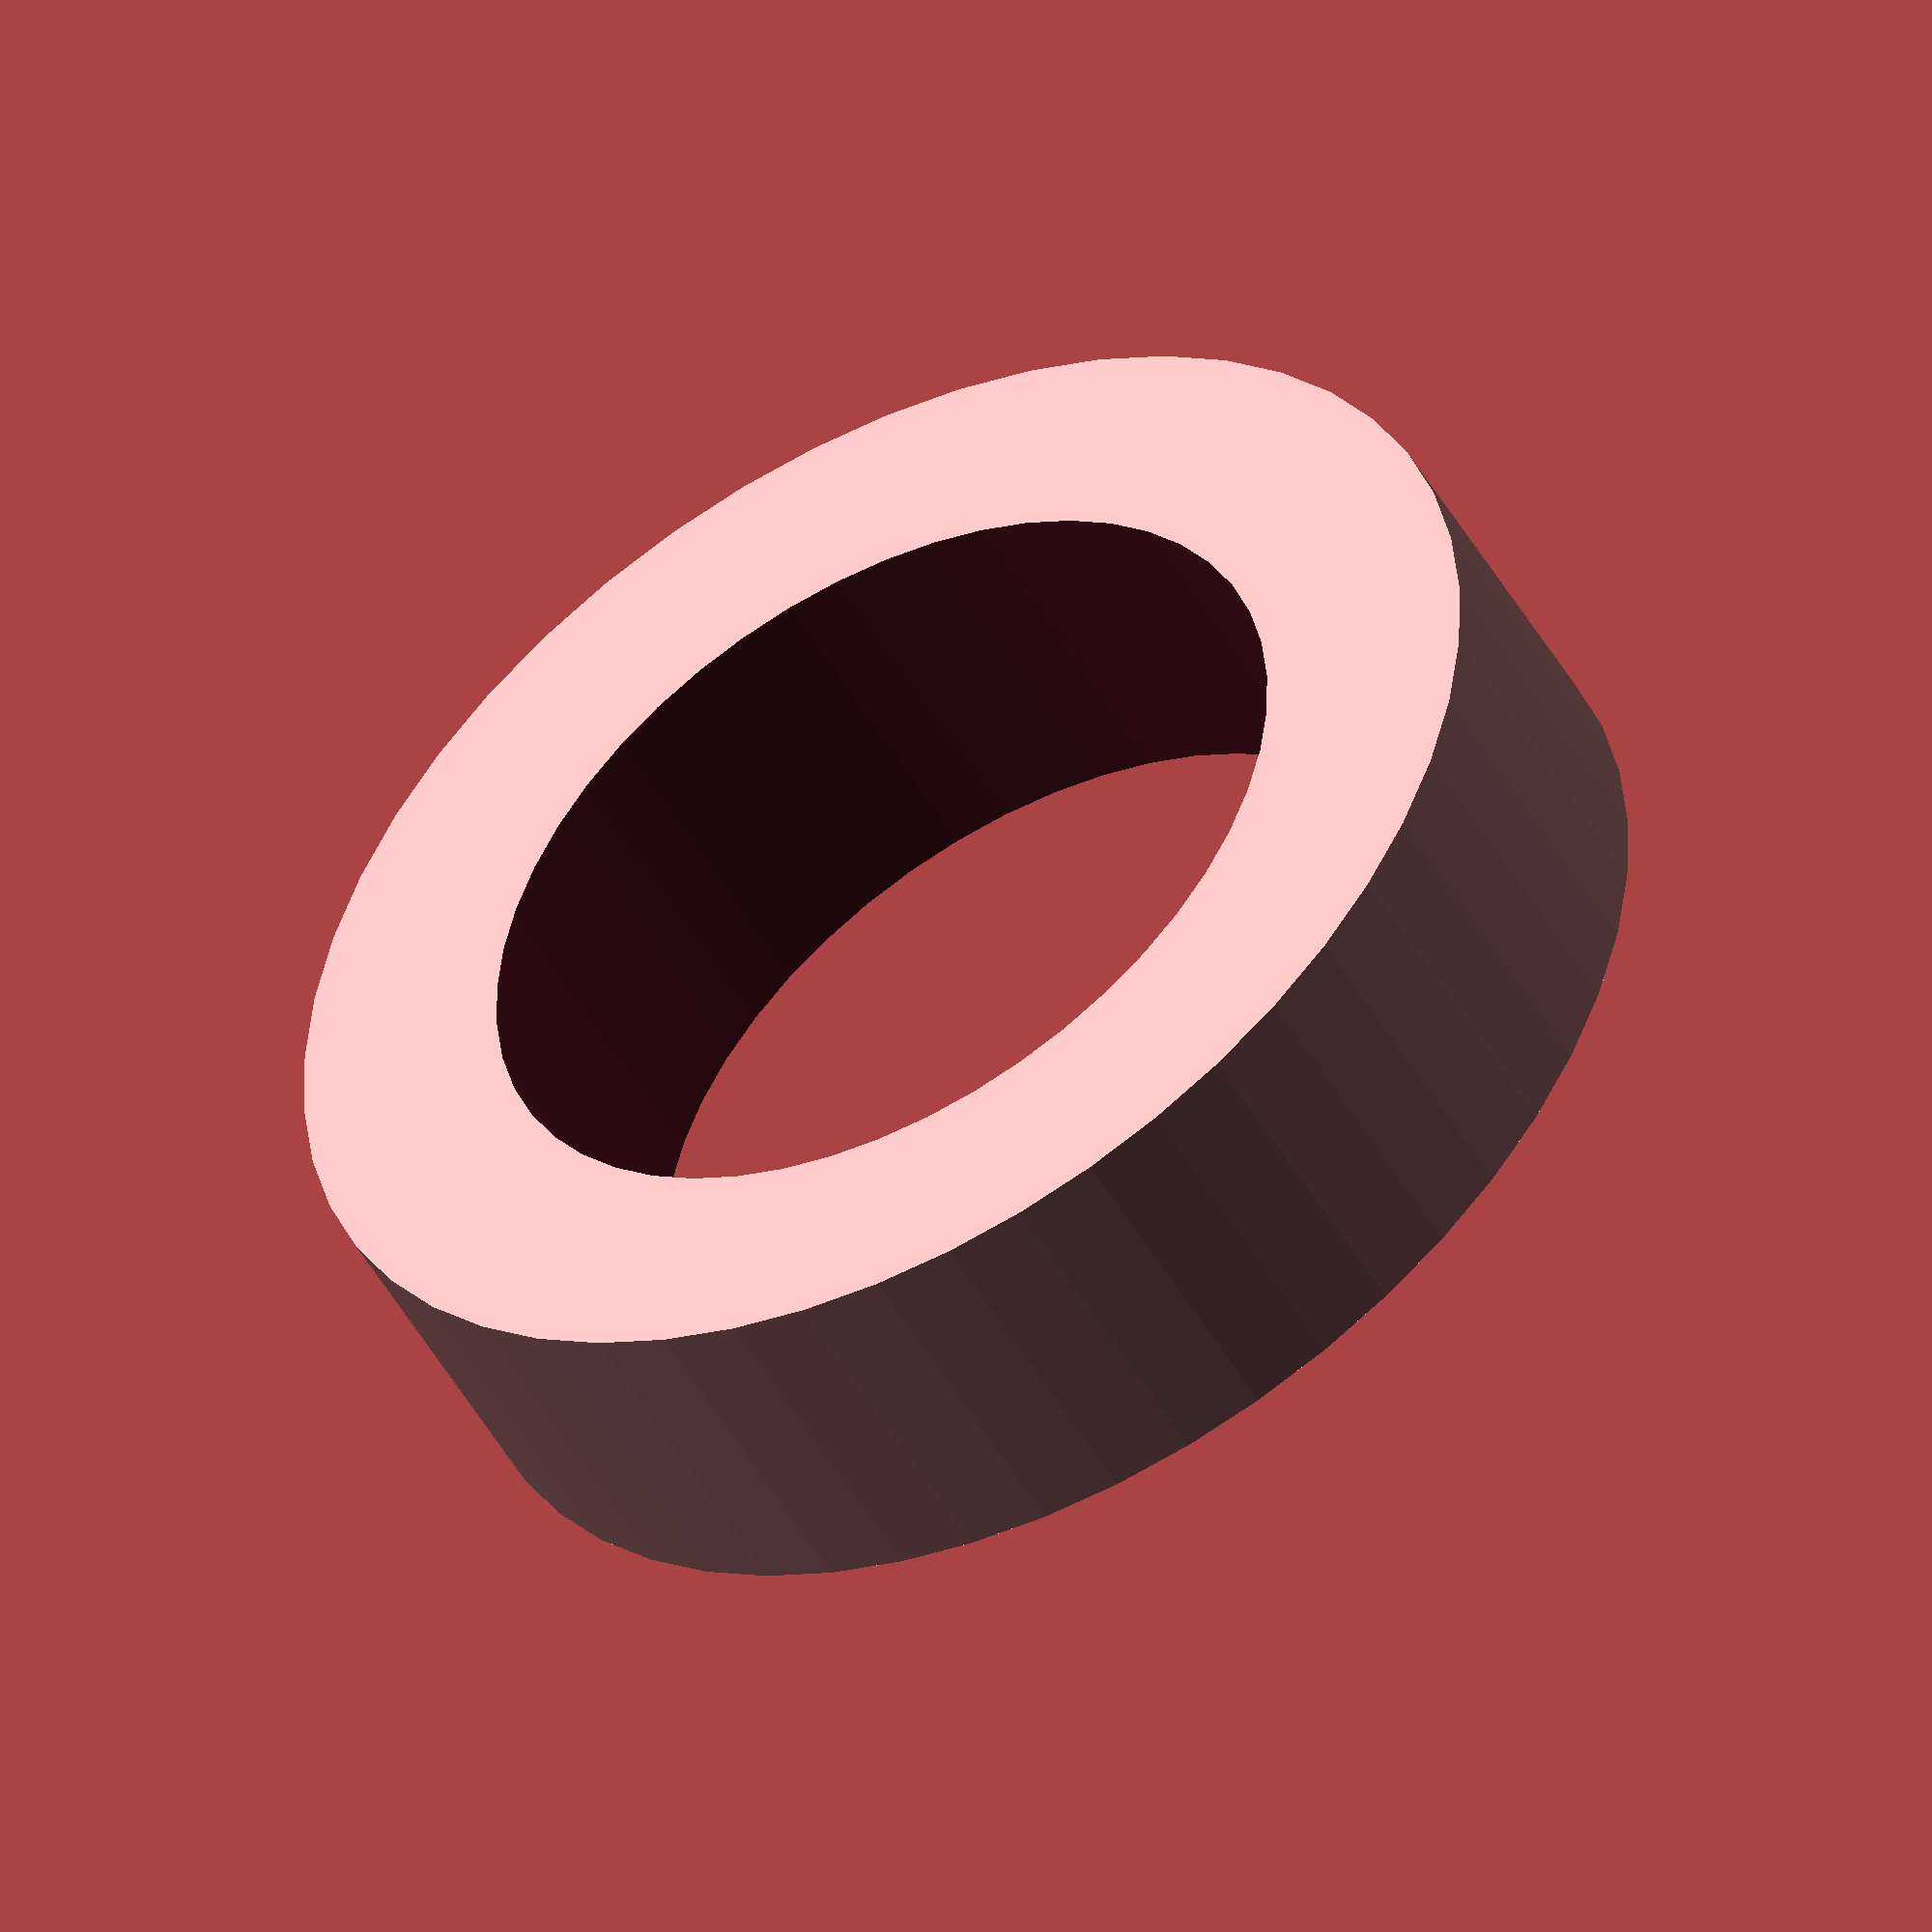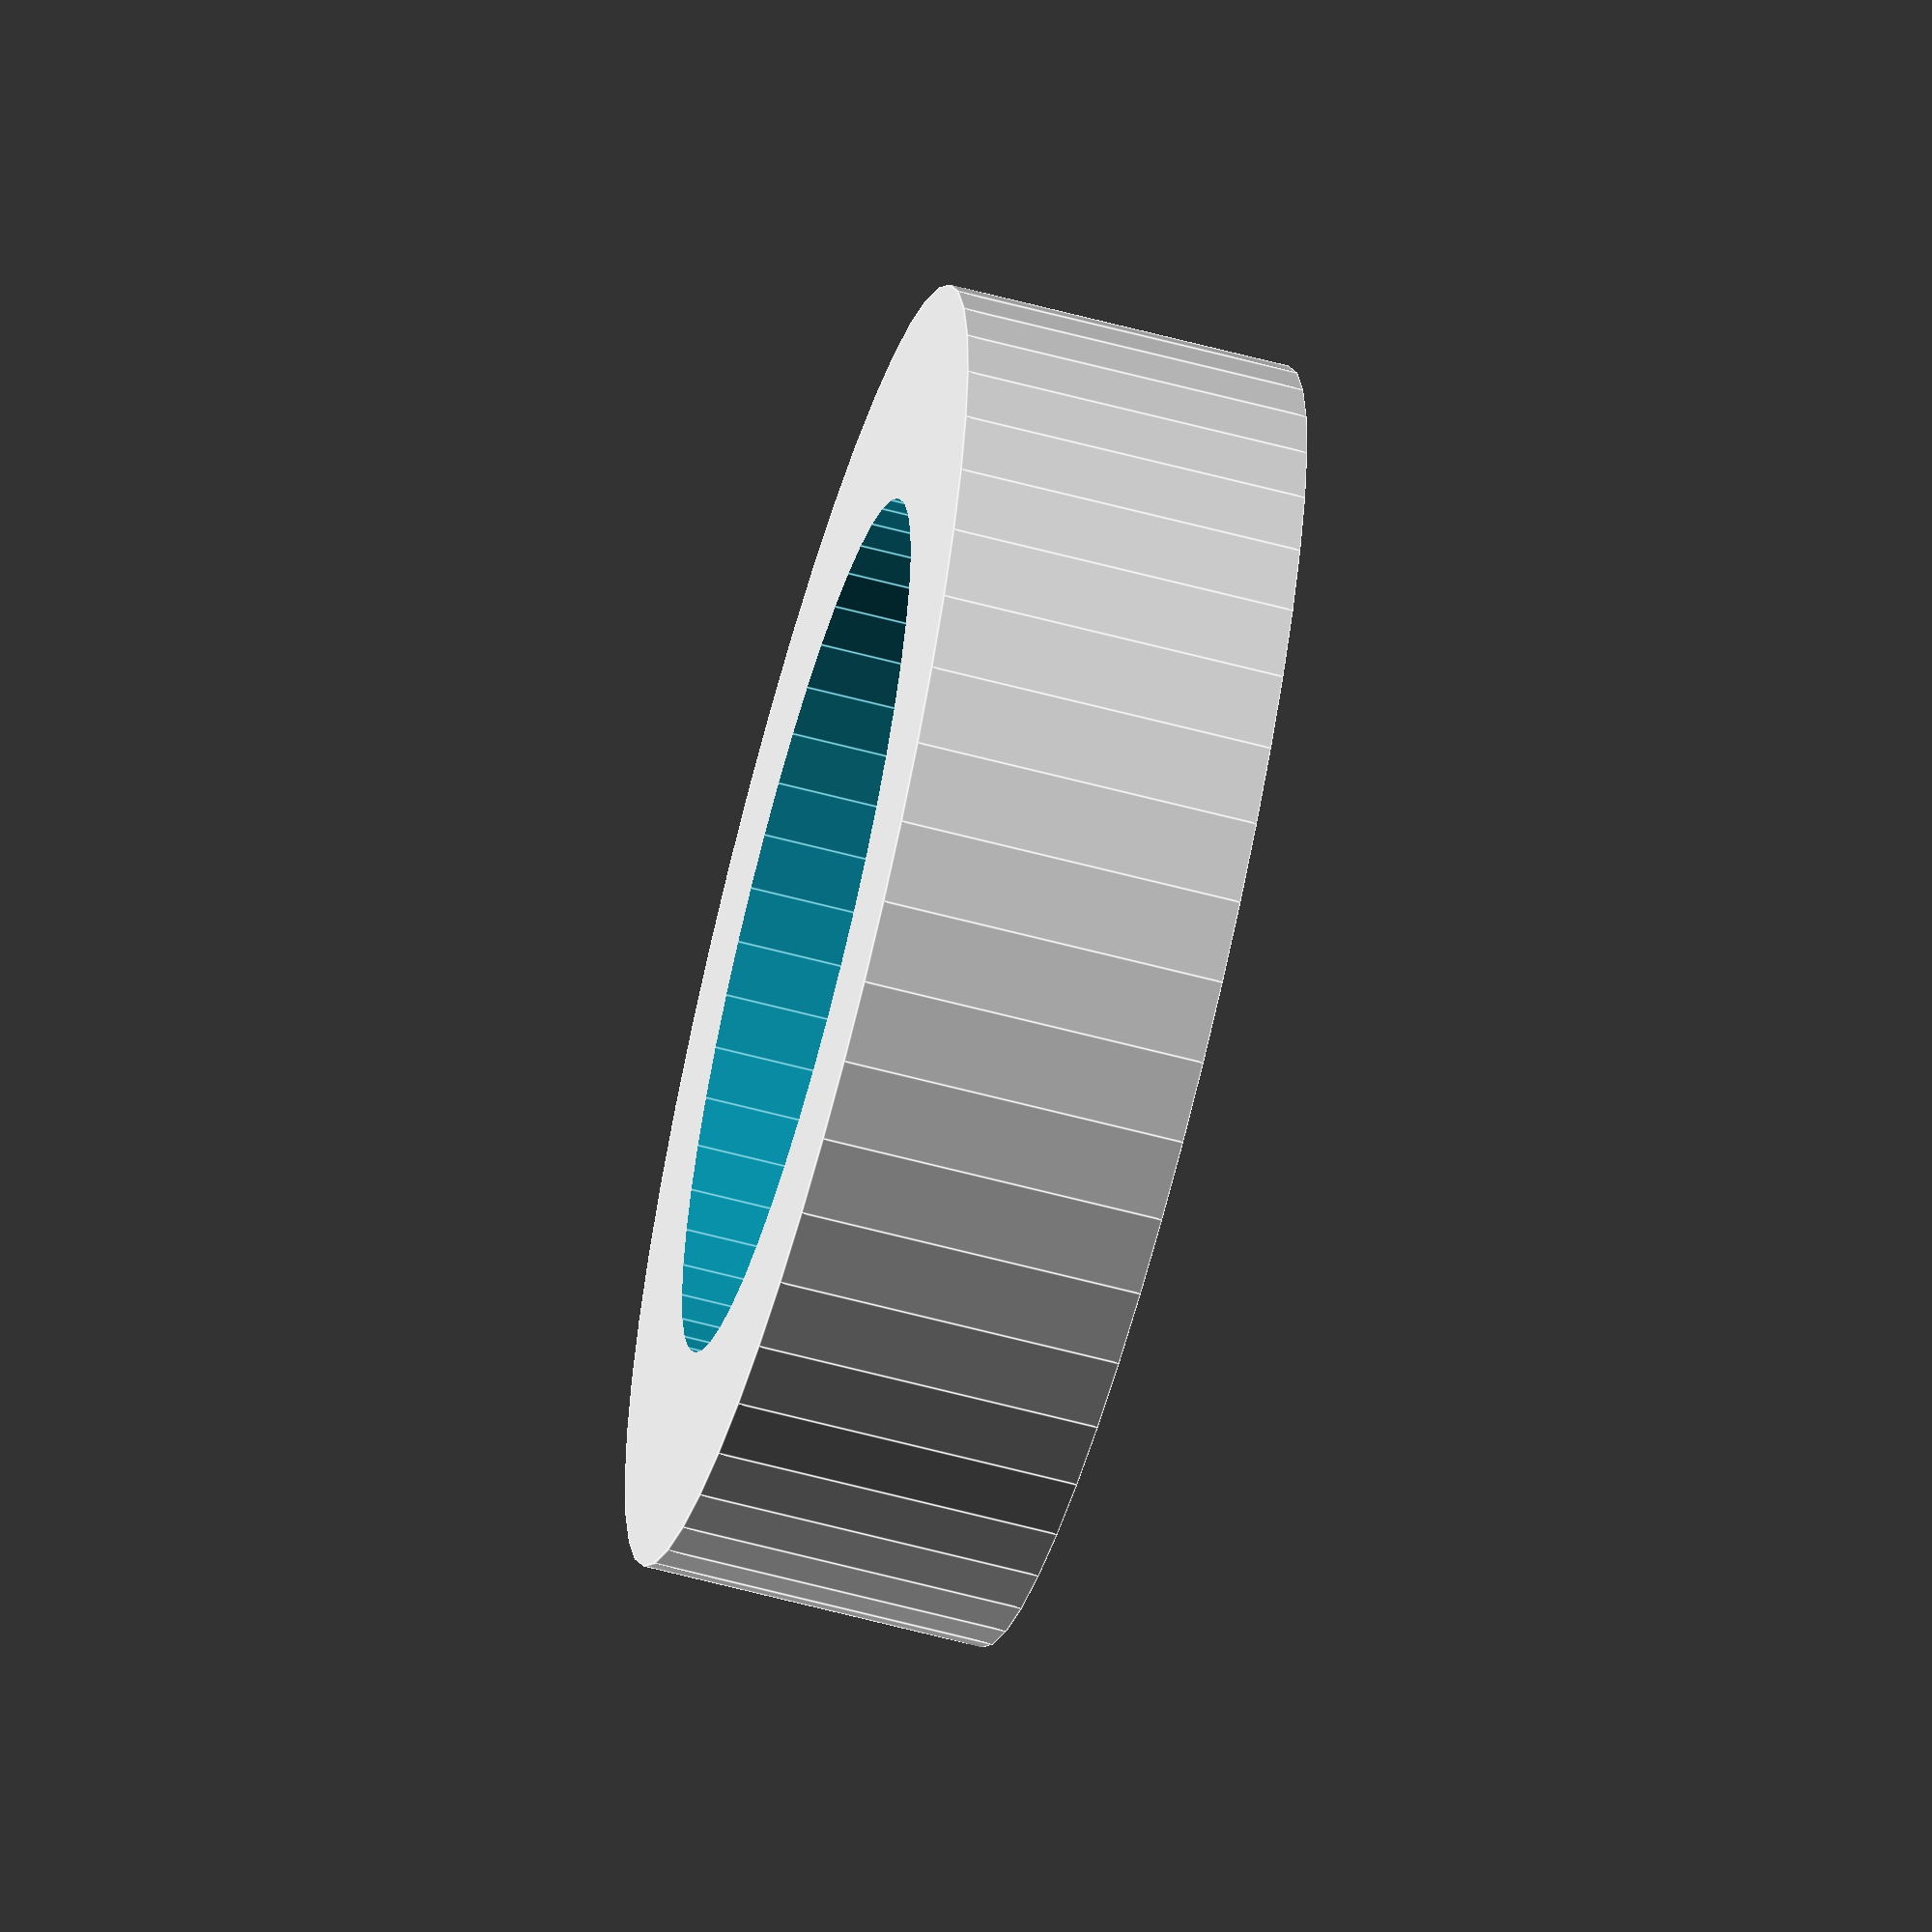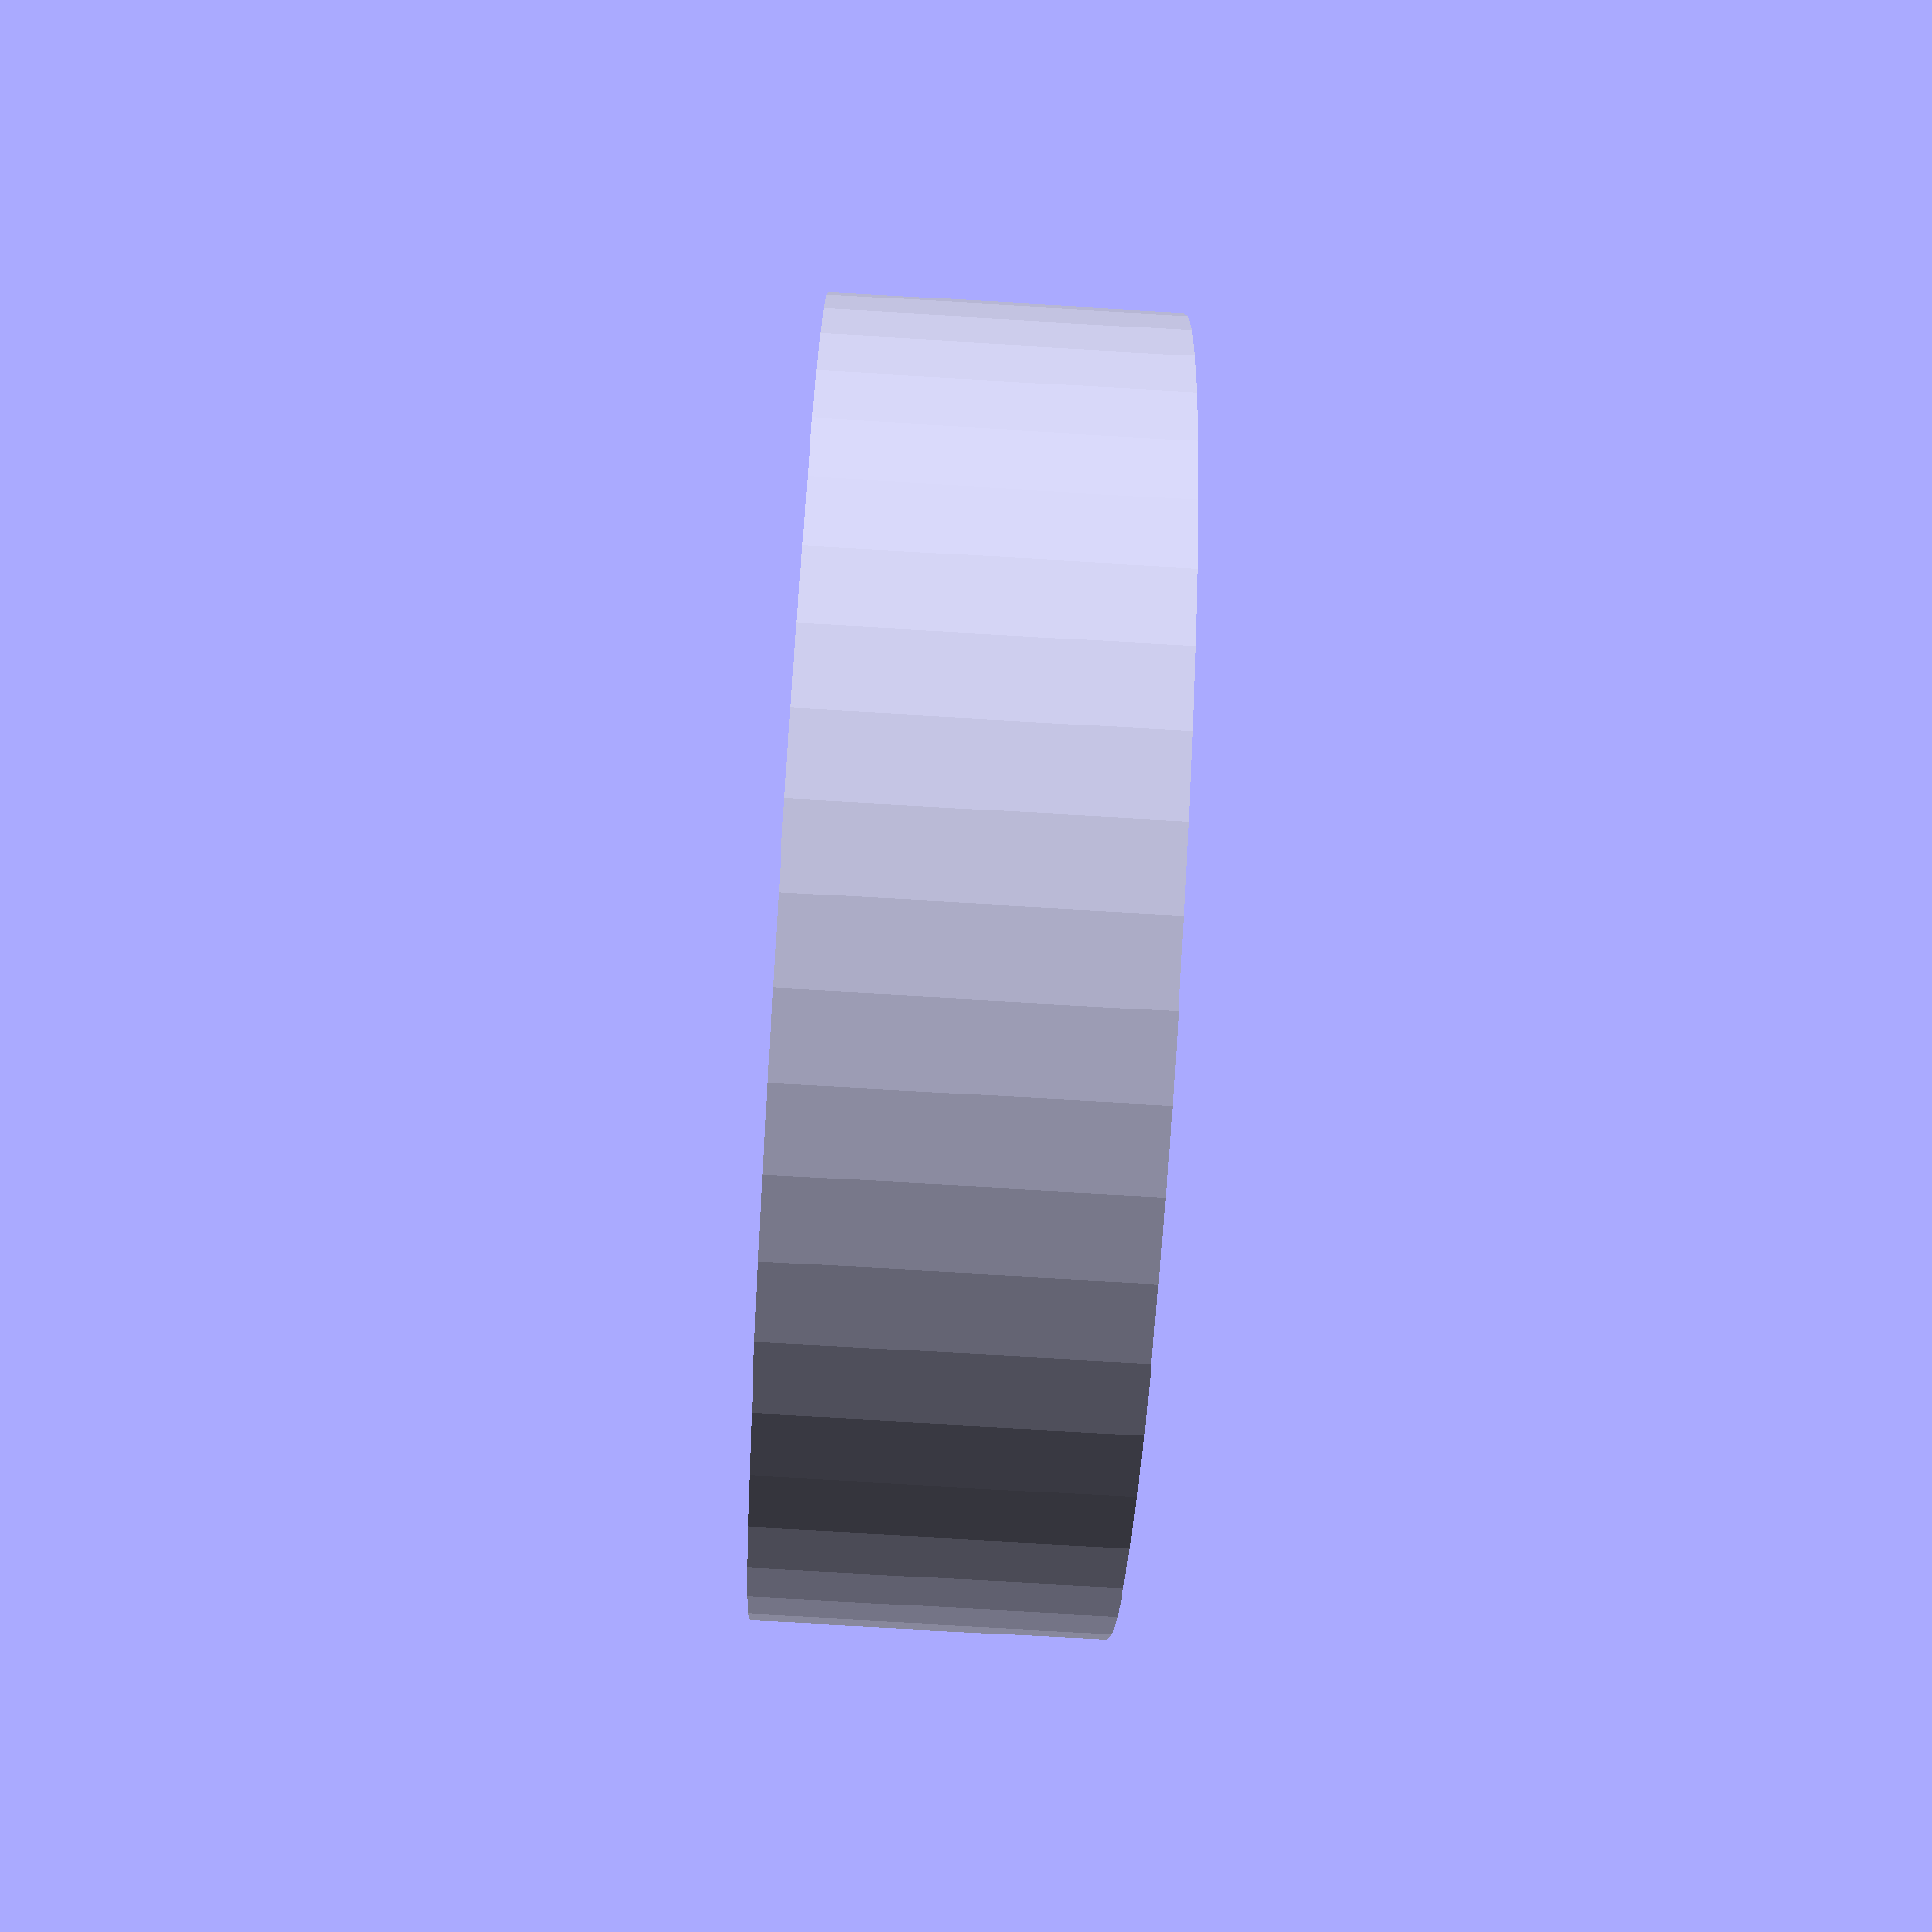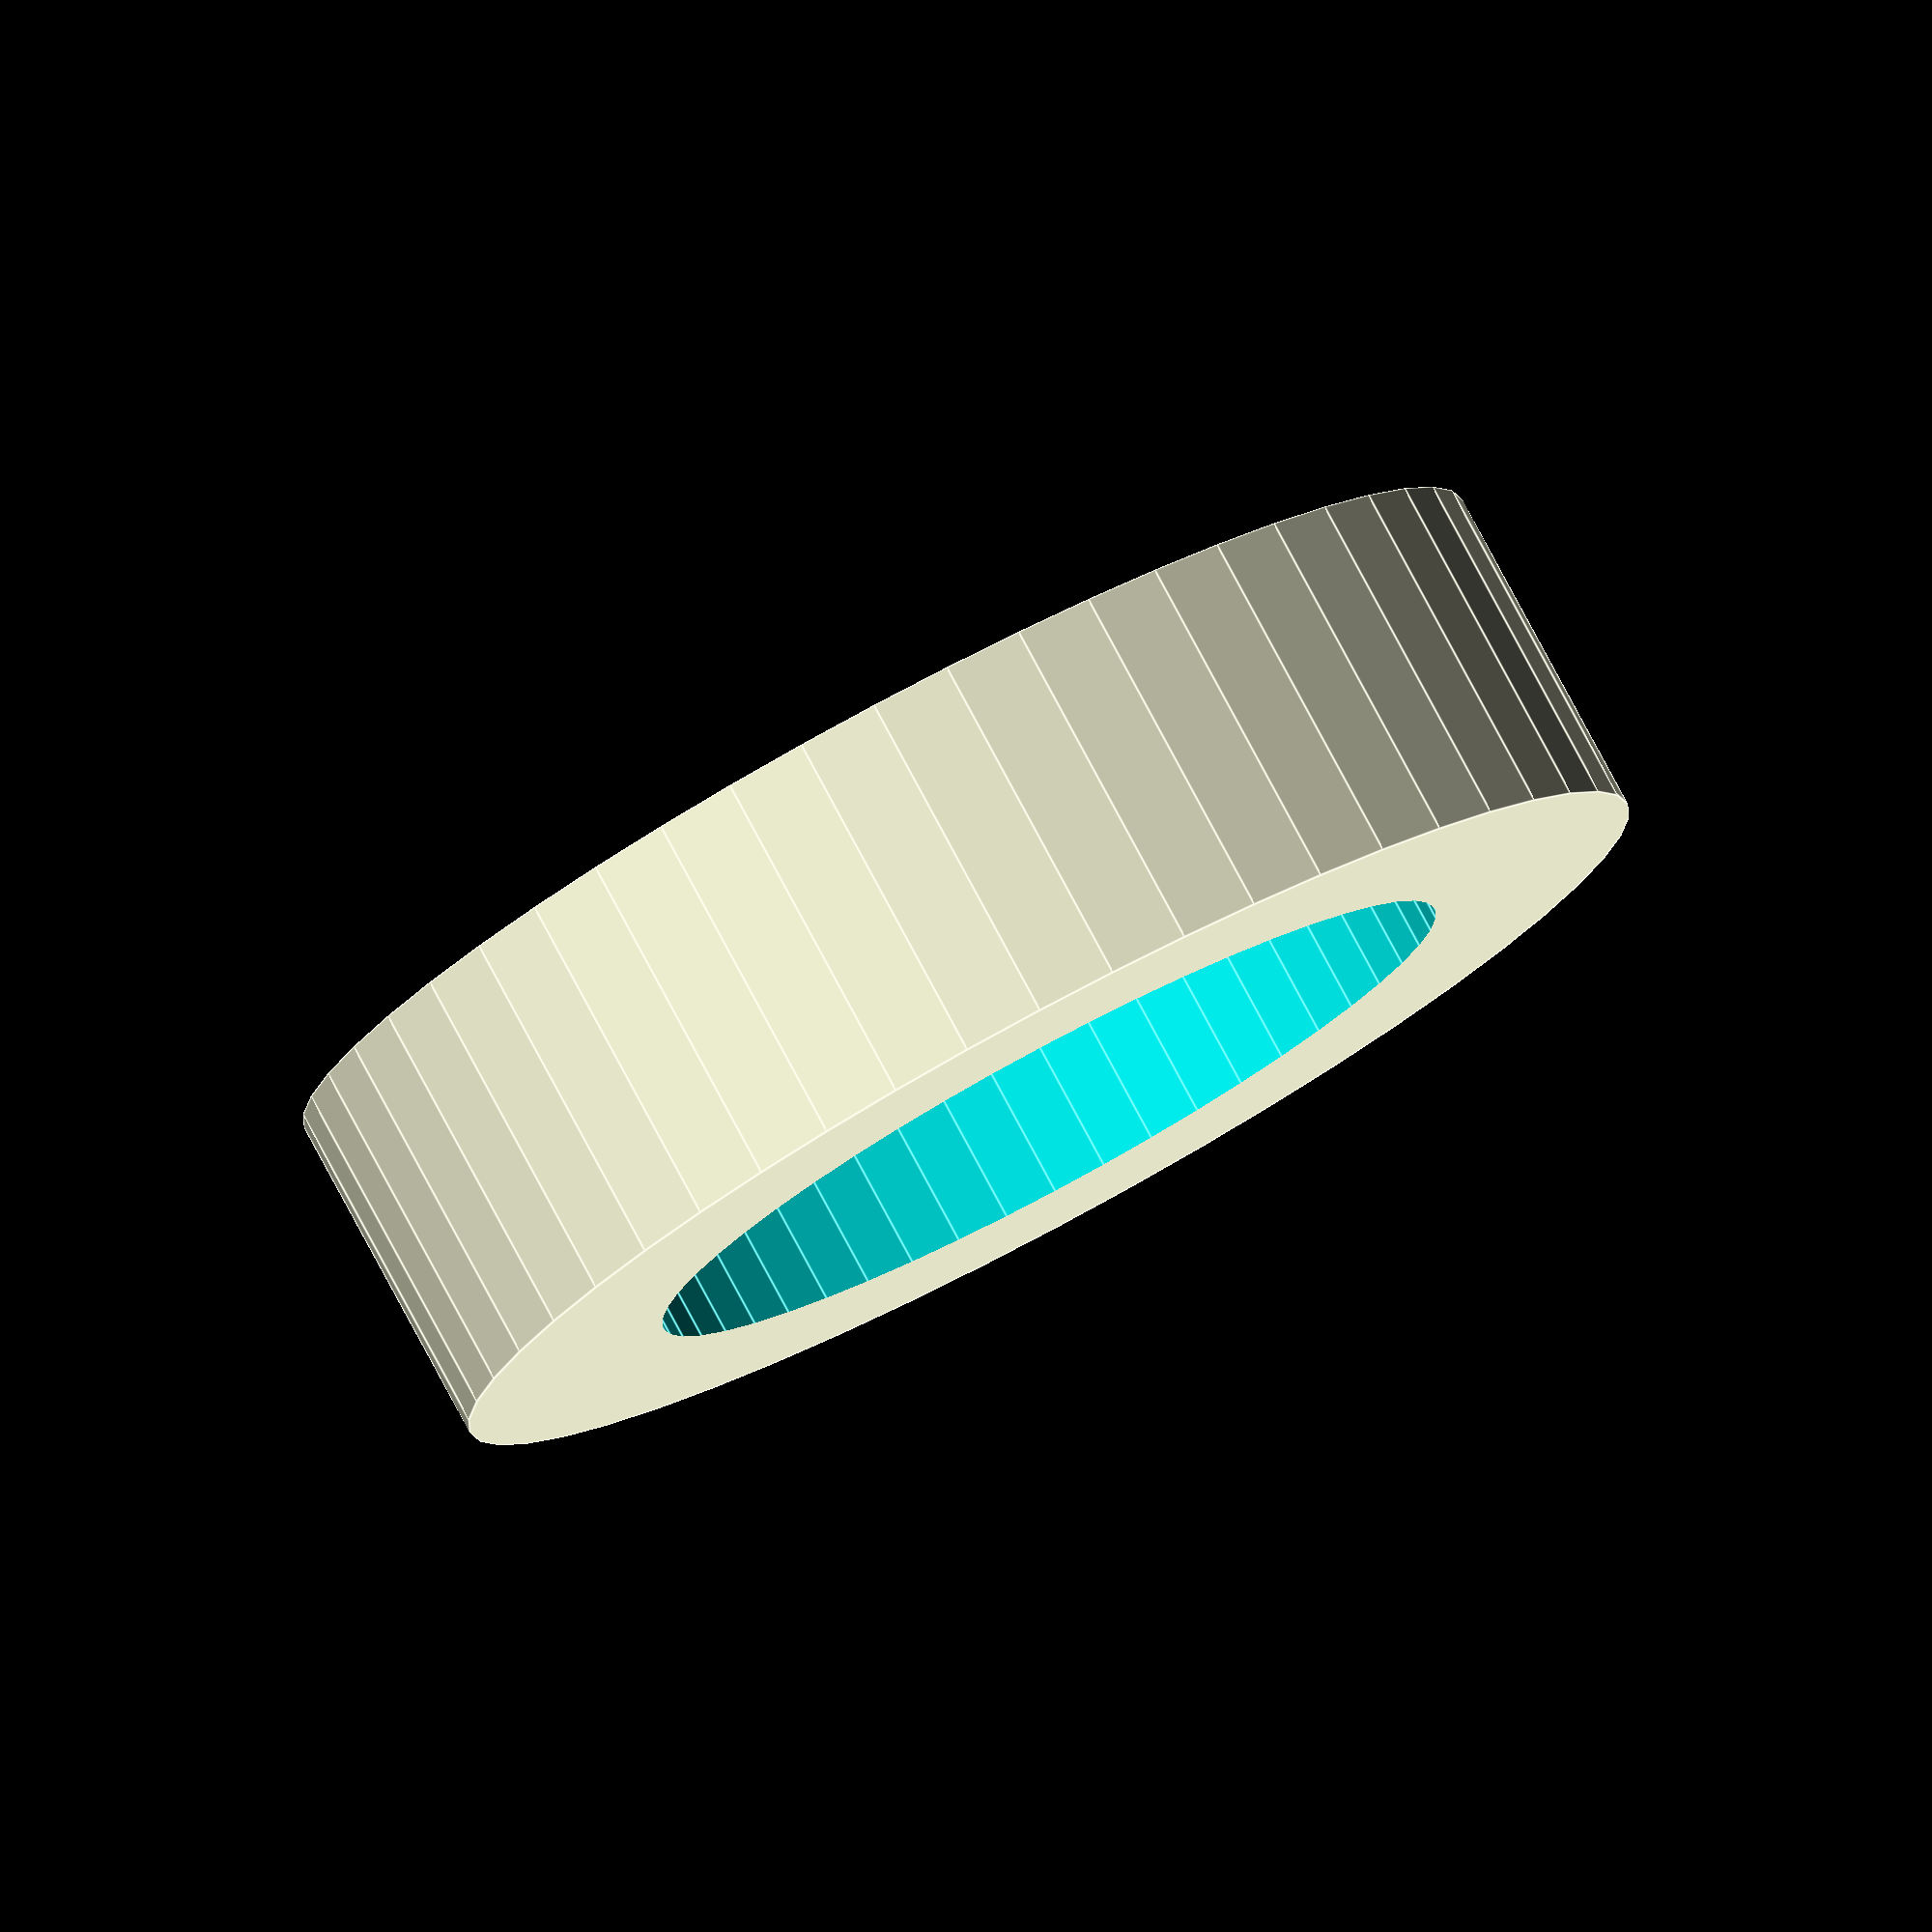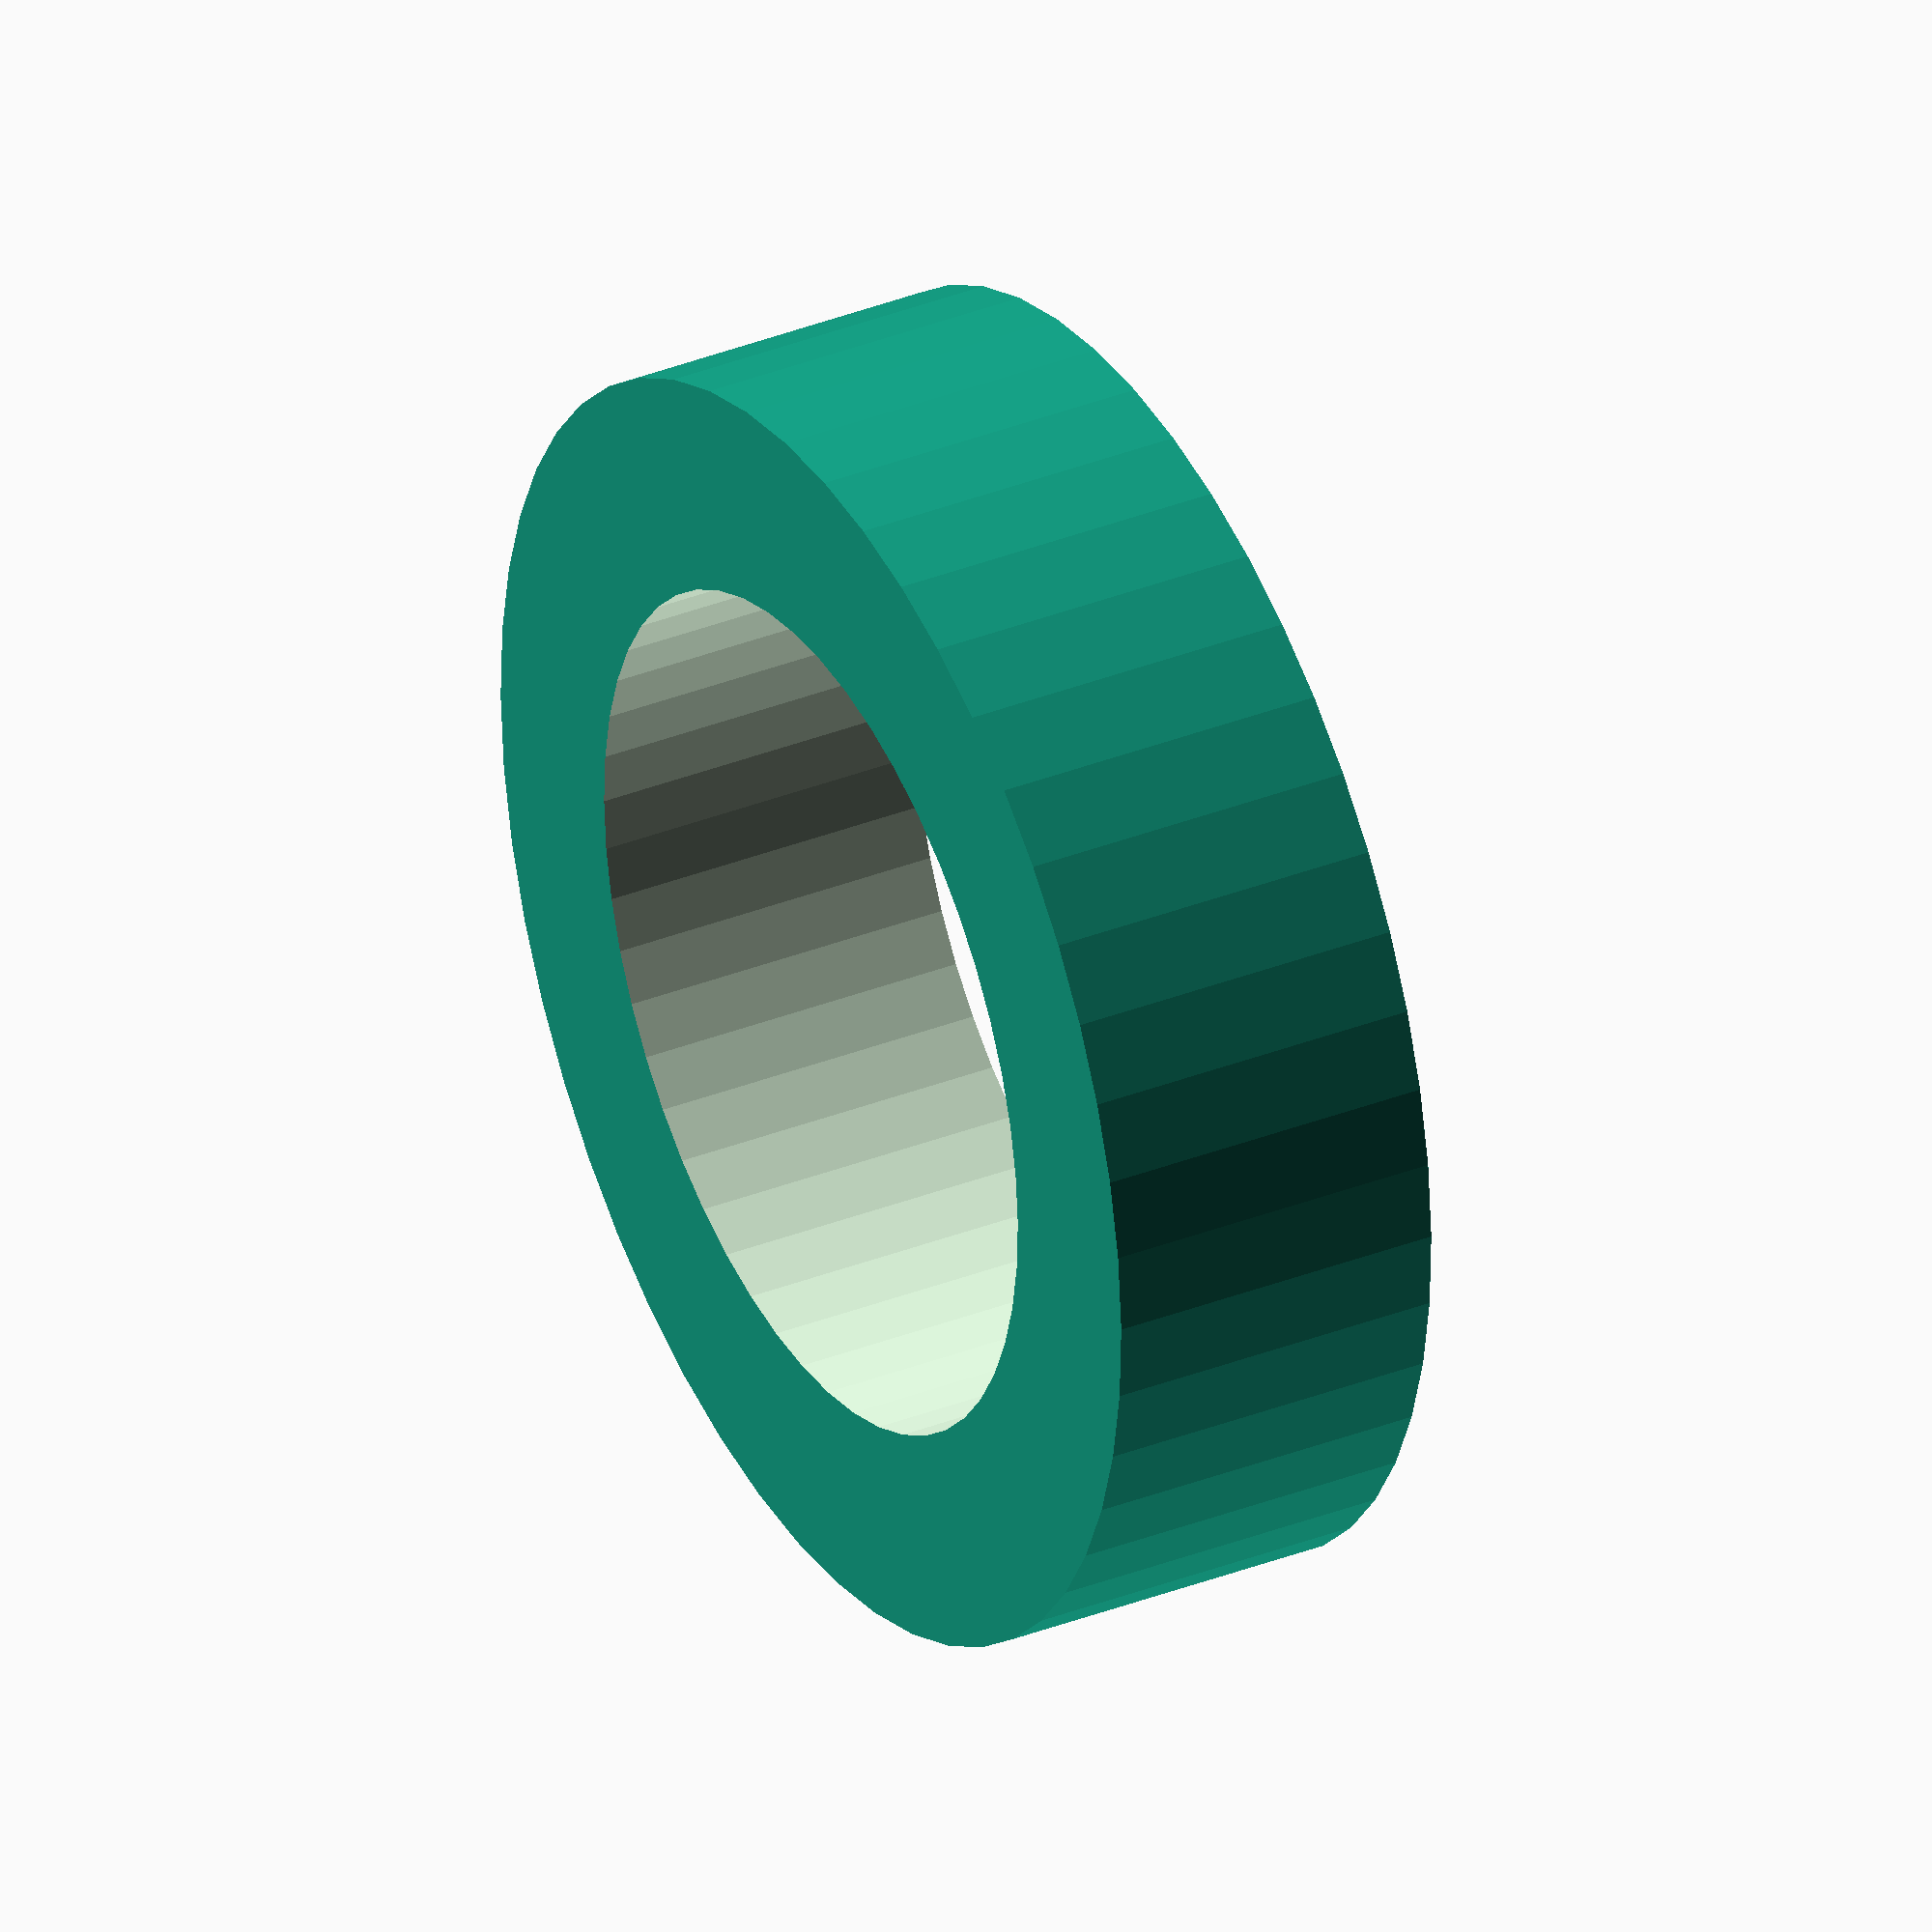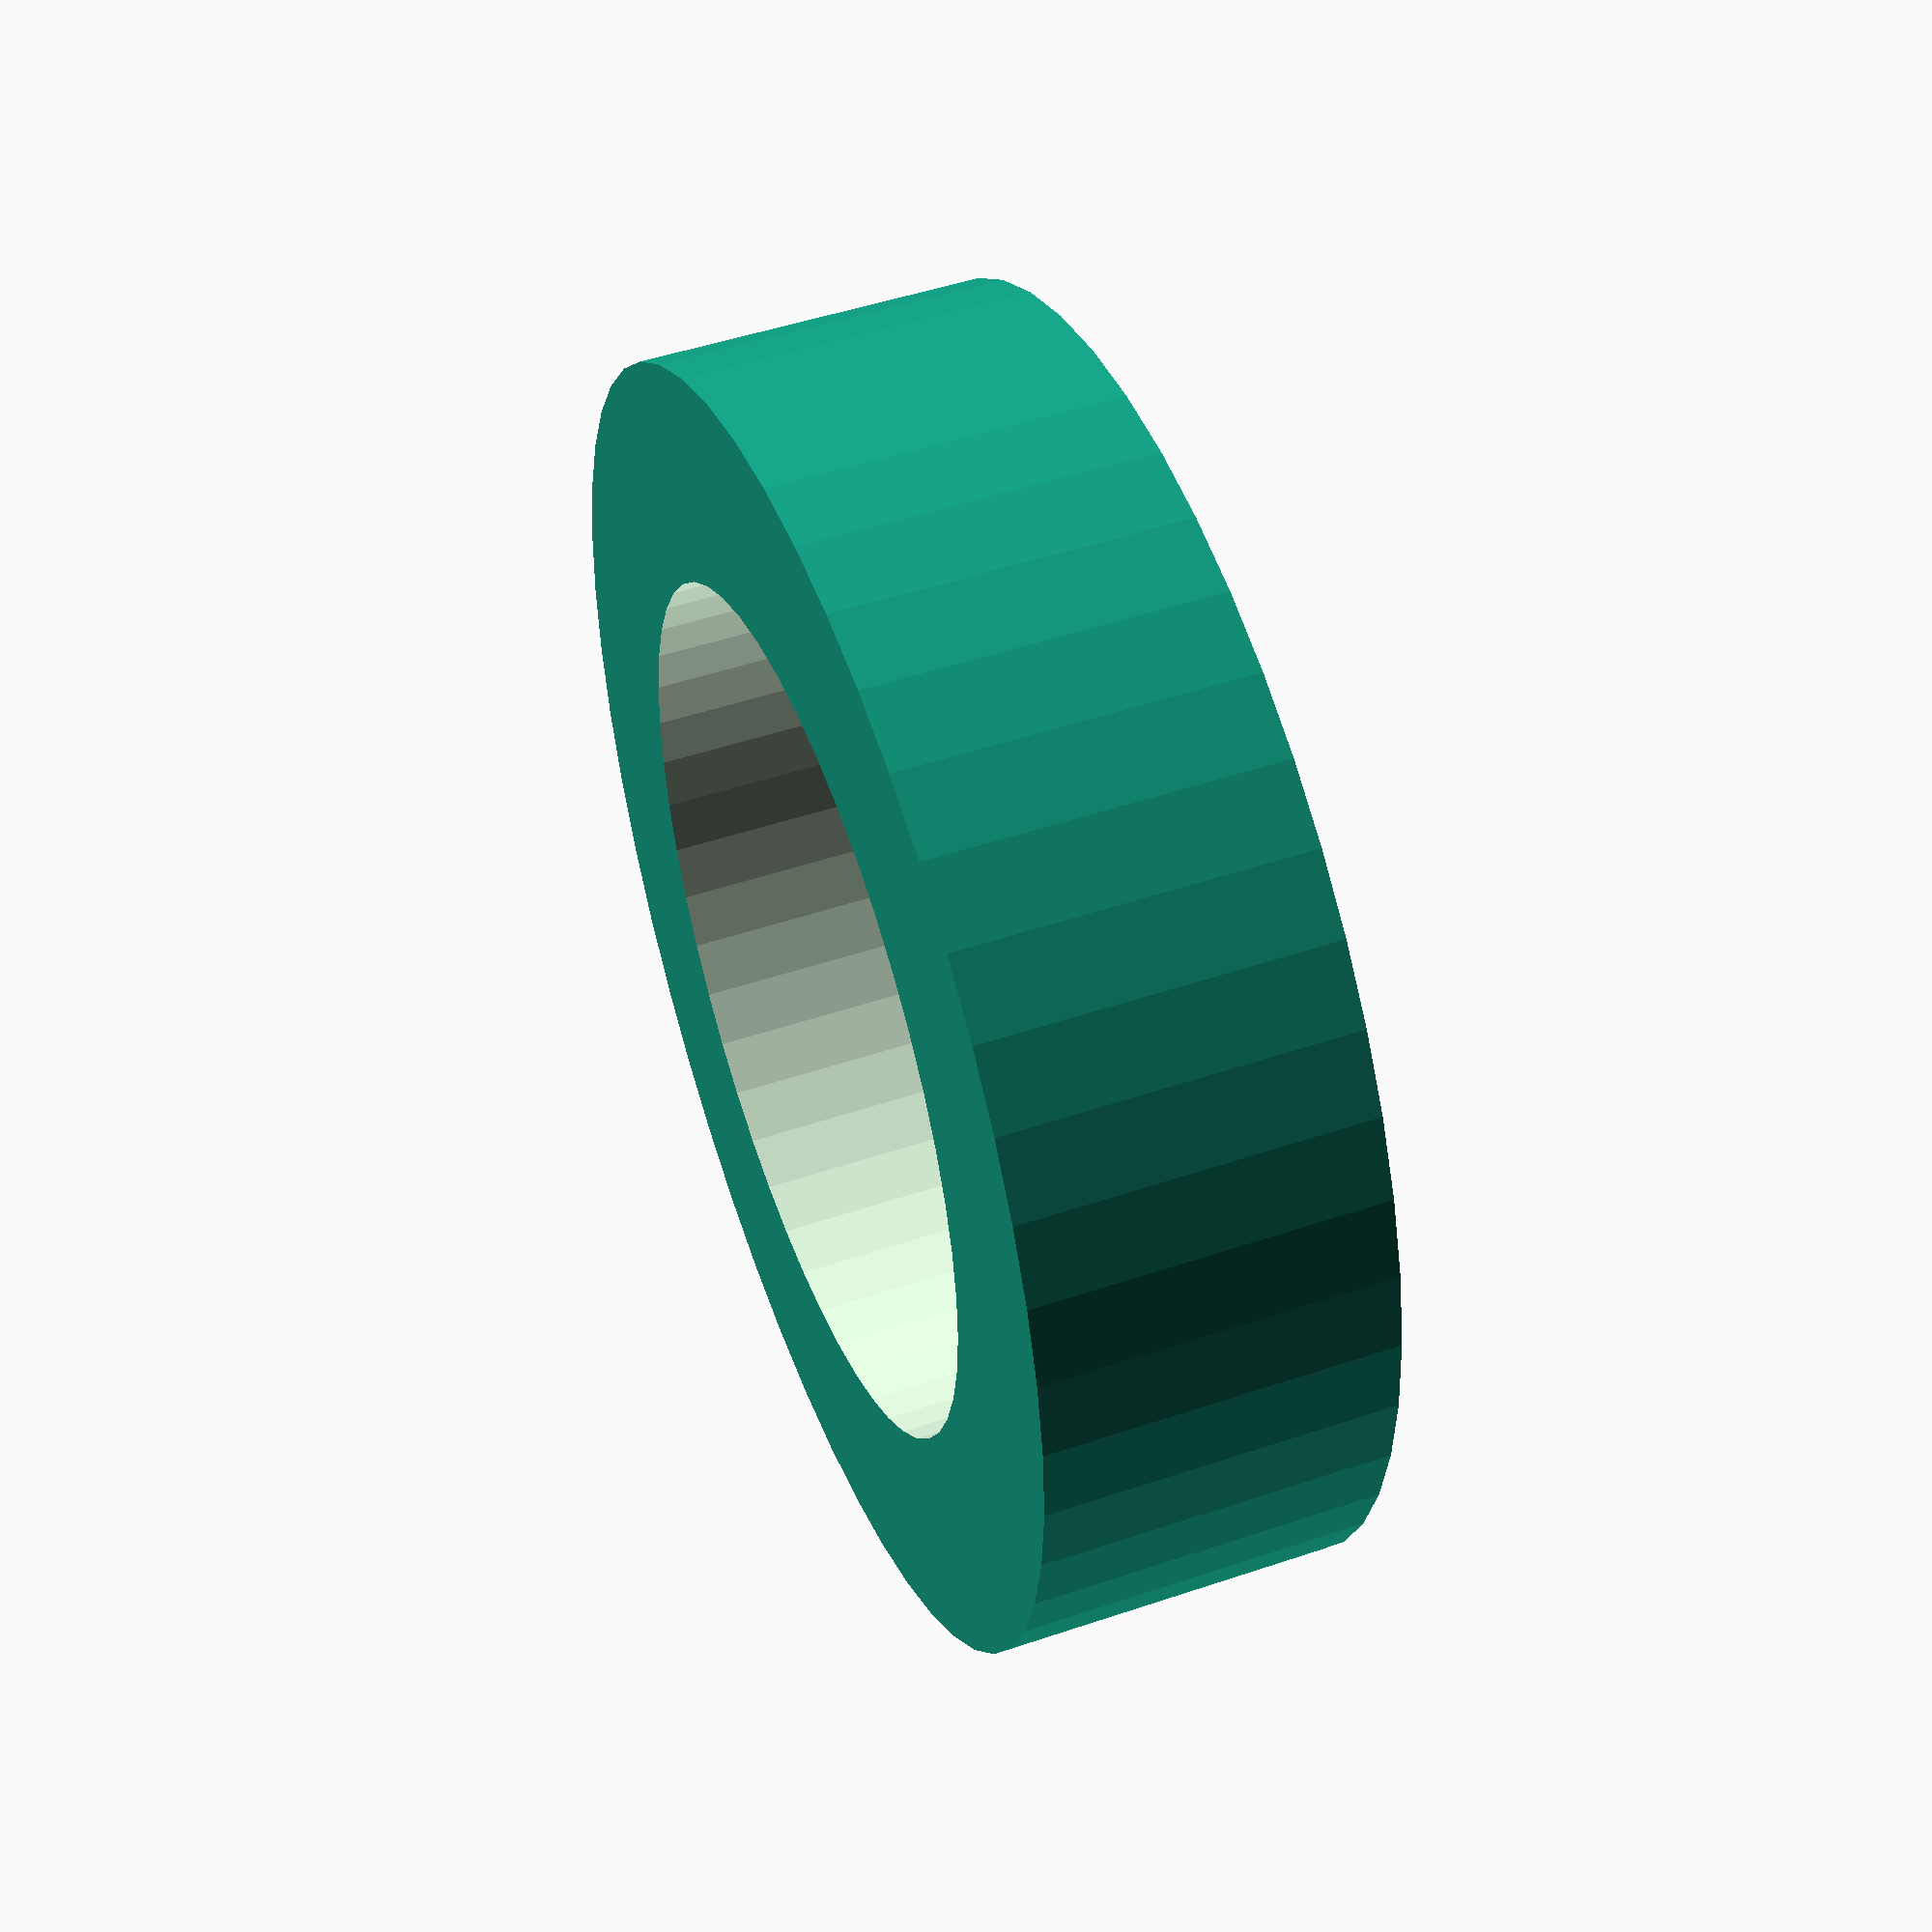
<openscad>
$fn = 50;


difference() {
	union() {
		translate(v = [0, 0, -4.0000000000]) {
			cylinder(h = 8, r = 15.0000000000);
		}
	}
	union() {
		translate(v = [0, 0, -100.0000000000]) {
			cylinder(h = 200, r = 10);
		}
	}
}
</openscad>
<views>
elev=49.0 azim=31.9 roll=208.6 proj=o view=solid
elev=62.5 azim=311.5 roll=74.9 proj=o view=edges
elev=255.2 azim=120.9 roll=93.5 proj=p view=wireframe
elev=99.9 azim=218.7 roll=208.2 proj=o view=edges
elev=145.7 azim=80.3 roll=298.1 proj=o view=wireframe
elev=132.2 azim=288.6 roll=290.9 proj=p view=solid
</views>
